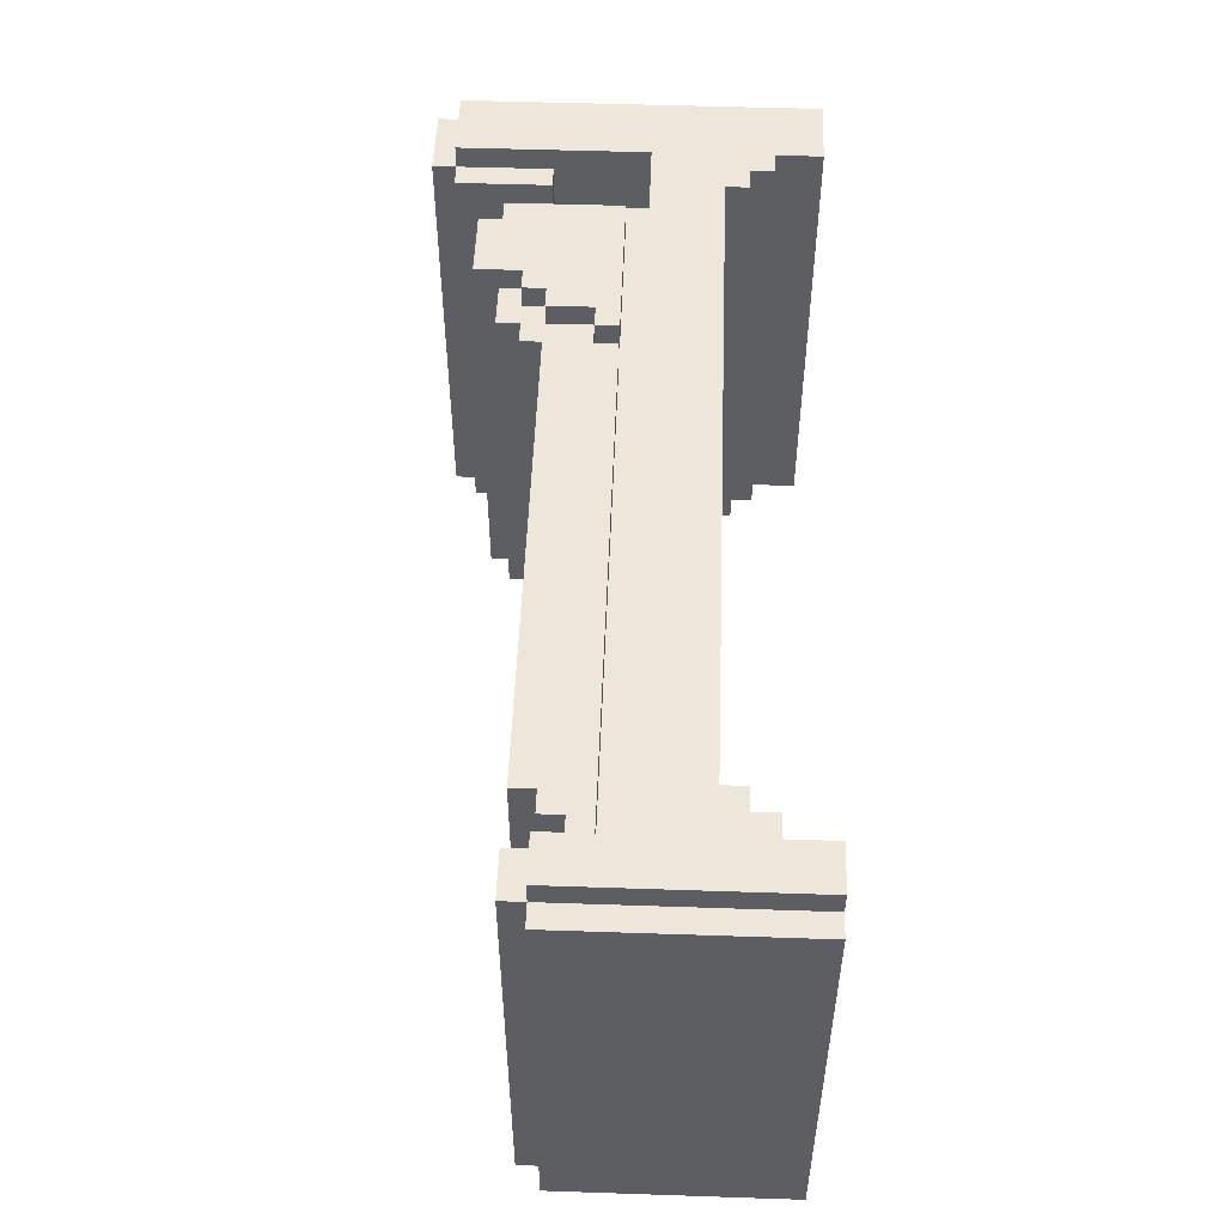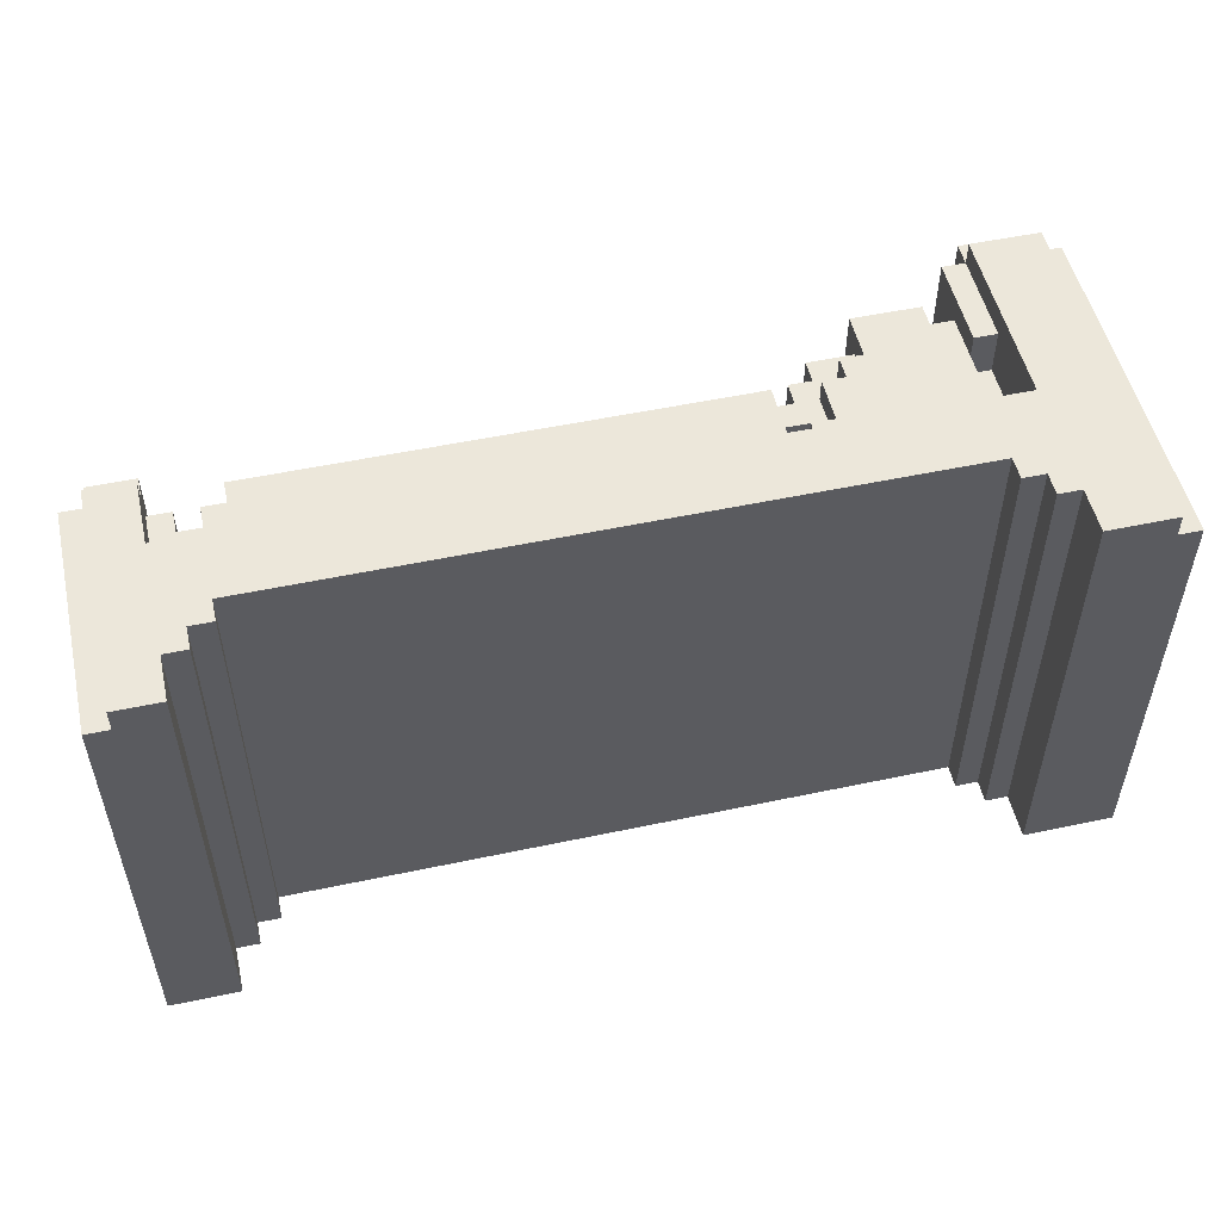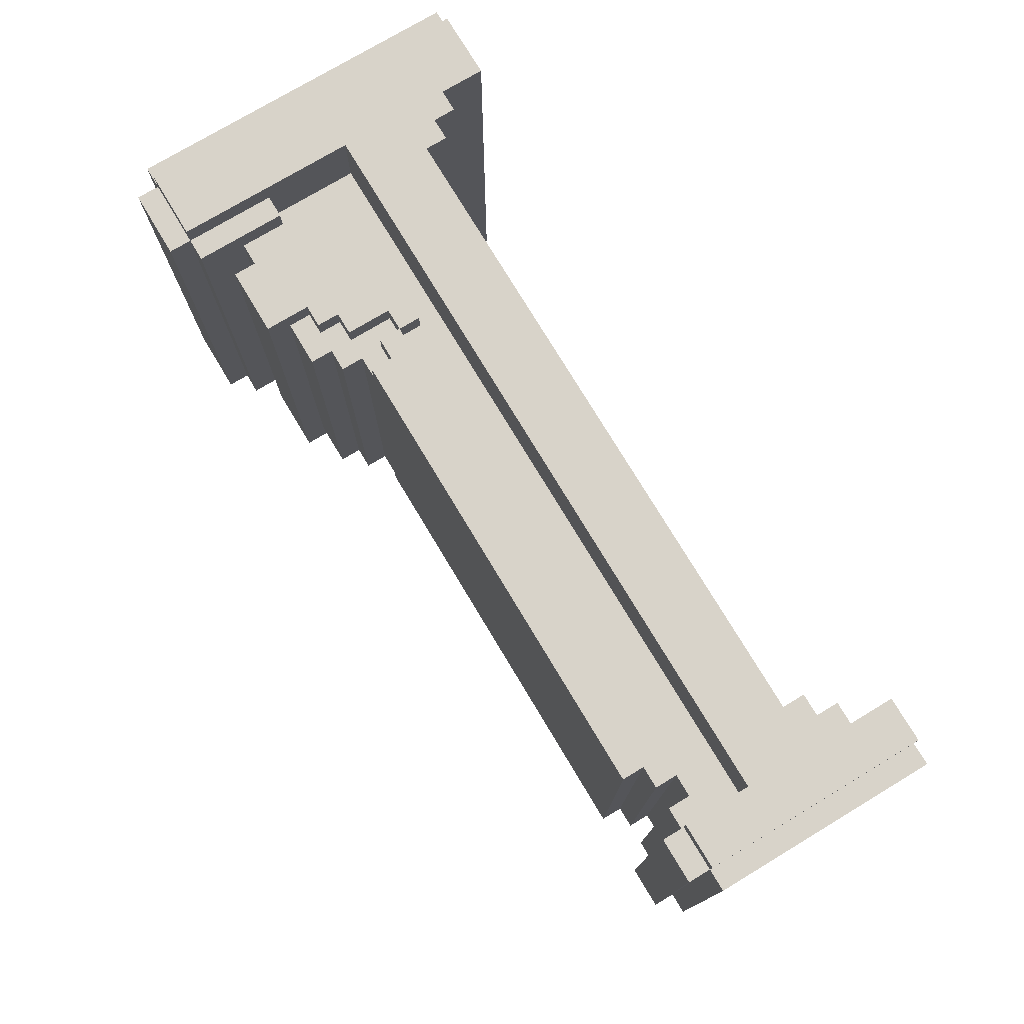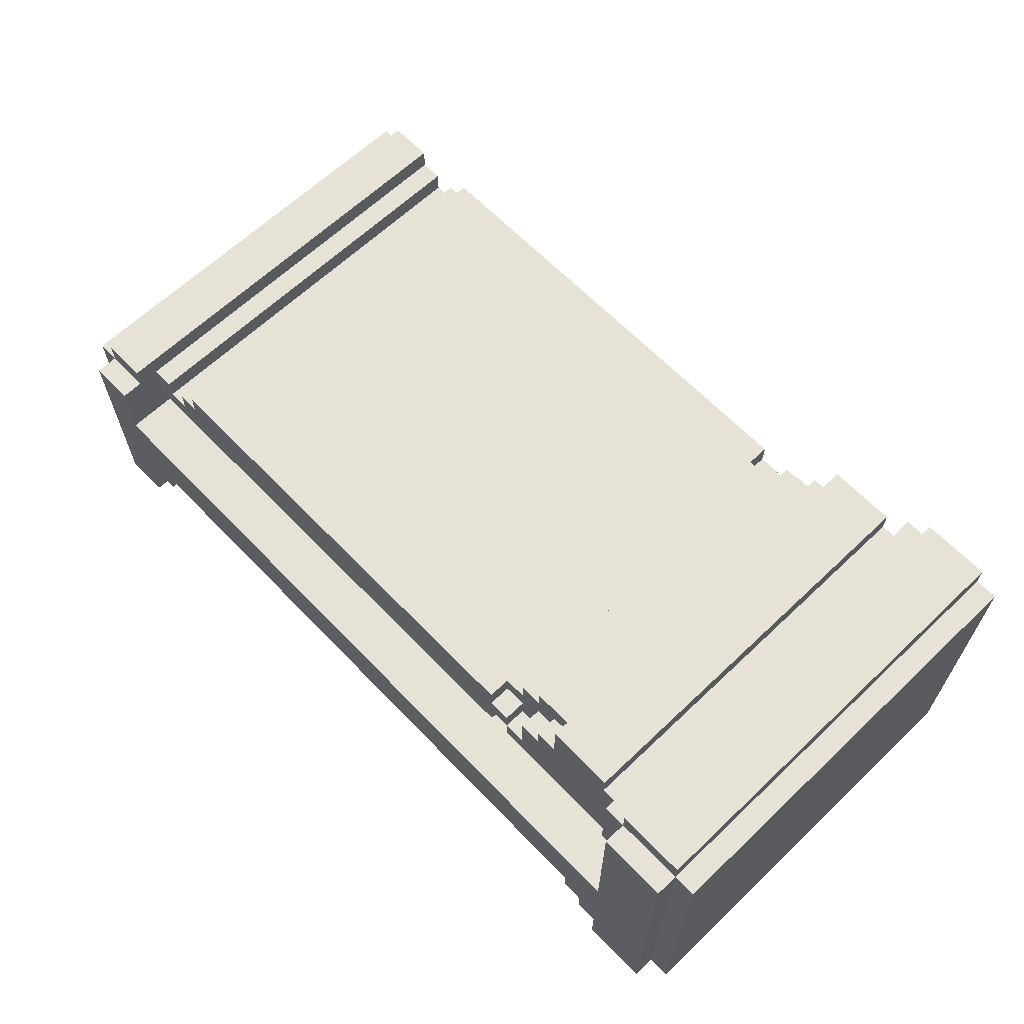
<metadata>
{"format":"obj","ext":"obj","renderer":"f3d","projection":"perspective","resolution":1024,"background":"white","views":[{"elev":51.3,"azim":-87.9,"up":"+Z"},{"elev":52.2,"azim":-12.9,"up":"+Z"},{"elev":75.8,"azim":-121.0,"up":"+Z"},{"elev":64.0,"azim":46.2,"up":"+Y"}]}
</metadata>
<code>
o Bed
v -2 -0.8 0.9
v -2 -0.8 -1
v -2 0.2 0.9
v -2 0.2 -1
v -1.9 -0.8 1
v -1.9 -0.8 0.9
v -1.9 0.2 1
v -1.9 0.2 0.9
v -1.9 0.2 -1
v -1.9 0.3 0.9
v -1.9 0.3 -1
v -1.5 0.1 0.8
v -1.5 0.1 -1
v -1.5 0.2 0.8
v -1.5 0.2 -1
v -1.4 0.2 0.8
v -1.4 0.2 -1
v -1.4 0.3 0.8
v -1.4 0.3 -1
v 0.8 0 0.8
v 0.8 0 0.7
v 0.8 0 -0.9
v 0.8 0 -1
v 0.8 0.1 0.8
v 0.8 0.1 0.7
v 0.8 0.1 -0.9
v 0.8 0.1 -1
v 0.8 0.3 0.7
v 0.8 0.3 -0.9
v 0.8 0.4 0.7
v 0.8 0.4 -0.9
v 0.9 0.1 0.8
v 0.9 0.1 0.7
v 0.9 0.1 -0.9
v 0.9 0.1 -1
v 0.9 0.3 0.8
v 0.9 0.3 0.7
v 0.9 0.3 -0.9
v 0.9 0.3 -1
v 0.9 0.4 0.7
v 0.9 0.4 -0.9
v 0.9 0.5 0.7
v 0.9 0.5 -0.9
v 1 0.3 0.8
v 1 0.3 0.7
v 1 0.3 -0.9
v 1 0.3 -1
v 1 0.4 0.8
v 1 0.4 0.7
v 1 0.4 -0.9
v 1 0.4 -1
v 1.1 0.4 0.8
v 1.1 0.4 0.7
v 1.1 0.4 -0.9
v 1.1 0.4 -1
v 1.1 0.5 0.7
v 1.1 0.5 -0.9
v 1.1 0.6 0.8
v 1.1 0.6 -1
v 1.4 -0.5 1
v 1.4 -0.5 -1
v 1.4 -0.4 1
v 1.4 -0.4 -1
v 1.5 -0.6 1
v 1.5 -0.6 -1
v 1.5 -0.5 1
v 1.5 -0.5 -1
v 1.5 -0.1 -0.9
v 1.5 -0.1 -1
v 1.5 0 -0.9
v 1.5 0 -1
v 1.5 0.3 0.9
v 1.5 0.3 0.8
v 1.5 0.5 0.8
v 1.5 0.5 -1
v 1.5 0.7 0.9
v 1.5 0.7 -1
v 1.6 -0.8 1
v 1.6 -0.8 -1
v 1.6 -0.6 1
v 1.6 -0.6 -1
v 1.6 -0.1 1
v 1.6 -0.1 0.7
v 1.6 0.3 0.9
v 1.6 0.3 0.7
v 1.6 0.7 1
v 1.6 0.7 0.9
v 1.6 0.7 -1
v 1.6 0.8 0.9
v 1.6 0.8 -1
v -1.7 -0.8 1
v -1.7 -0.8 -1
v -1.7 -0.6 1
v -1.7 -0.6 -1
v -1.7 -0.1 1
v -1.7 -0.1 0.7
v -1.7 -0.1 -0.9
v -1.7 -0.1 -1
v -1.7 0 0.8
v -1.7 0 0.7
v -1.7 0 -0.9
v -1.7 0 -1
v -1.7 0.2 1
v -1.7 0.2 0.9
v -1.7 0.2 0.8
v -1.7 0.2 -1
v -1.7 0.3 0.9
v -1.7 0.3 -1
v -1.6 -0.6 1
v -1.6 -0.6 -1
v -1.6 -0.5 1
v -1.6 -0.5 -1
v -1.6 0.1 0.8
v -1.6 0.1 -1
v -1.6 0.2 0.8
v -1.6 0.2 -1
v -1.5 -0.5 1
v -1.5 -0.5 -1
v -1.5 -0.4 1
v -1.5 -0.4 -1
v 0.7 0 0.8
v 0.7 0 0.7
v 0.7 0 -0.9
v 0.7 0 -1
v 0.7 0.1 0.8
v 0.7 0.1 0.7
v 0.7 0.1 -0.9
v 0.7 0.1 -1
v 0.7 0.2 0.8
v 0.7 0.2 0.7
v 0.7 0.2 -0.9
v 0.7 0.2 -1
v 0.7 0.3 0.8
v 0.7 0.3 0.7
v 0.7 0.3 -0.9
v 0.7 0.3 -1
v 0.8 0.1 0.8
v 0.8 0.1 0.7
v 0.8 0.1 -0.9
v 0.8 0.1 -1
v 0.8 0.2 0.8
v 0.8 0.2 0.7
v 0.8 0.2 -0.9
v 0.8 0.2 -1
v 1.4 0.5 0.8
v 1.4 0.5 -1
v 1.4 0.6 0.8
v 1.4 0.6 -1
v 1.5 0 0.8
v 1.5 0 0.7
v 1.5 0.3 0.8
v 1.5 0.3 0.7
v 1.9 -0.8 1
v 1.9 -0.8 0.9
v 1.9 0.7 1
v 1.9 0.7 0.9
v 1.9 0.7 -1
v 1.9 0.8 0.9
v 1.9 0.8 -1
v 2 -0.8 0.9
v 2 -0.8 -1
v 2 0.7 0.9
v 2 0.7 -1
v -1.9 -0.8 1
v -1.9 0.2 1
v -1.7 -0.8 1
v -1.7 -0.6 1
v -1.7 -0.1 1
v -1.7 0.2 1
v -1.6 -0.6 1
v -1.6 -0.5 1
v -1.5 -0.5 1
v -1.5 -0.4 1
v 1.4 -0.5 1
v 1.4 -0.4 1
v 1.5 -0.6 1
v 1.5 -0.5 1
v 1.6 -0.8 1
v 1.6 -0.6 1
v 1.6 -0.1 1
v 1.6 0.7 1
v 1.9 -0.8 1
v 1.9 0.7 1
v -2 -0.8 0.9
v -2 0.2 0.9
v -1.9 -0.8 0.9
v -1.9 0.2 0.9
v -1.9 0.3 0.9
v -1.7 0.2 0.9
v -1.7 0.3 0.9
v 1.5 0.3 0.9
v 1.5 0.7 0.9
v 1.6 0.3 0.9
v 1.6 0.7 0.9
v 1.6 0.8 0.9
v 1.9 -0.8 0.9
v 1.9 0.7 0.9
v 1.9 0.8 0.9
v 2 -0.8 0.9
v 2 0.7 0.9
v -1.7 0 0.8
v -1.7 0.2 0.8
v -1.6 0.1 0.8
v -1.6 0.2 0.8
v -1.5 0.1 0.8
v -1.5 0.2 0.8
v -1.4 0.2 0.8
v -1.4 0.3 0.8
v 0.7 0 0.8
v 0.7 0.1 0.8
v 0.7 0.2 0.8
v 0.7 0.3 0.8
v 0.8 0 0.8
v 0.8 0.1 0.8
v 0.8 0.2 0.8
v 0.9 0.1 0.8
v 0.9 0.3 0.8
v 1 0.3 0.8
v 1 0.4 0.8
v 1.1 0.4 0.8
v 1.1 0.6 0.8
v 1.4 0.5 0.8
v 1.4 0.6 0.8
v 1.5 0 0.8
v 1.5 0.3 0.8
v 1.5 0.5 0.8
v -1.7 -0.1 0.7
v -1.7 0 0.7
v 0.7 0 0.7
v 0.7 0.1 0.7
v 0.7 0.2 0.7
v 0.7 0.3 0.7
v 0.8 0 0.7
v 0.8 0.1 0.7
v 0.8 0.2 0.7
v 0.8 0.3 0.7
v 0.8 0.4 0.7
v 0.9 0.1 0.7
v 0.9 0.3 0.7
v 0.9 0.4 0.7
v 0.9 0.5 0.7
v 1 0.3 0.7
v 1 0.4 0.7
v 1.1 0.4 0.7
v 1.1 0.5 0.7
v 1.5 0 0.7
v 1.5 0.3 0.7
v 1.6 -0.1 0.7
v 1.6 0.3 0.7
v -1.7 -0.1 -0.9
v -1.7 0 -0.9
v 0.7 0 -0.9
v 0.7 0.1 -0.9
v 0.7 0.2 -0.9
v 0.7 0.3 -0.9
v 0.8 0 -0.9
v 0.8 0.1 -0.9
v 0.8 0.2 -0.9
v 0.8 0.3 -0.9
v 0.8 0.4 -0.9
v 0.9 0.1 -0.9
v 0.9 0.3 -0.9
v 0.9 0.4 -0.9
v 0.9 0.5 -0.9
v 1 0.3 -0.9
v 1 0.4 -0.9
v 1.1 0.4 -0.9
v 1.1 0.5 -0.9
v 1.5 -0.1 -0.9
v 1.5 0 -0.9
v -2 -0.8 -1
v -2 0.2 -1
v -1.9 0.2 -1
v -1.9 0.3 -1
v -1.7 -0.8 -1
v -1.7 -0.6 -1
v -1.7 -0.1 -1
v -1.7 0 -1
v -1.7 0.2 -1
v -1.7 0.3 -1
v -1.6 -0.6 -1
v -1.6 -0.5 -1
v -1.6 0.1 -1
v -1.6 0.2 -1
v -1.5 -0.5 -1
v -1.5 -0.4 -1
v -1.5 0.1 -1
v -1.5 0.2 -1
v -1.4 0.2 -1
v -1.4 0.3 -1
v 0.7 0 -1
v 0.7 0.1 -1
v 0.7 0.2 -1
v 0.7 0.3 -1
v 0.8 0 -1
v 0.8 0.1 -1
v 0.8 0.2 -1
v 0.9 0.1 -1
v 0.9 0.3 -1
v 1 0.3 -1
v 1 0.4 -1
v 1.1 0.4 -1
v 1.1 0.6 -1
v 1.4 -0.5 -1
v 1.4 -0.4 -1
v 1.4 0.5 -1
v 1.4 0.6 -1
v 1.5 -0.6 -1
v 1.5 -0.5 -1
v 1.5 -0.1 -1
v 1.5 0 -1
v 1.5 0.5 -1
v 1.5 0.7 -1
v 1.6 -0.8 -1
v 1.6 -0.6 -1
v 1.6 0.7 -1
v 1.6 0.8 -1
v 1.9 0.7 -1
v 1.9 0.8 -1
v 2 -0.8 -1
v 2 0.7 -1
v -1.9 -0.8 1
v -1.7 -0.8 1
v 1.6 -0.8 1
v 1.9 -0.8 1
v -2 -0.8 0.9
v -1.9 -0.8 0.9
v 1.9 -0.8 0.9
v 2 -0.8 0.9
v -2 -0.8 -1
v -1.7 -0.8 -1
v 1.6 -0.8 -1
v 2 -0.8 -1
v -1.7 -0.6 1
v -1.6 -0.6 1
v 1.5 -0.6 1
v 1.6 -0.6 1
v -1.7 -0.6 -1
v -1.6 -0.6 -1
v 1.5 -0.6 -1
v 1.6 -0.6 -1
v -1.6 -0.5 1
v -1.5 -0.5 1
v 1.4 -0.5 1
v 1.5 -0.5 1
v -1.6 -0.5 -1
v -1.5 -0.5 -1
v 1.4 -0.5 -1
v 1.5 -0.5 -1
v -1.5 -0.4 1
v 1.4 -0.4 1
v -1.5 -0.4 -1
v 1.4 -0.4 -1
v -1.7 0 0.8
v 0.7 0 0.8
v 0.8 0 0.8
v 1.5 0 0.8
v -1.7 0 0.7
v 0.7 0 0.7
v 0.8 0 0.7
v 1.5 0 0.7
v -1.7 0 -0.9
v 0.7 0 -0.9
v 0.8 0 -0.9
v 1.5 0 -0.9
v -1.7 0 -1
v 0.7 0 -1
v 0.8 0 -1
v 1.5 0 -1
v 0.7 0.1 0.8
v 0.8 0.1 0.8
v 0.7 0.1 0.7
v 0.8 0.1 0.7
v 0.7 0.1 -0.9
v 0.8 0.1 -0.9
v 0.7 0.1 -1
v 0.8 0.1 -1
v 1.5 0.3 0.9
v 1.6 0.3 0.9
v 1.5 0.3 0.8
v 1.5 0.3 0.7
v 1.6 0.3 0.7
v -1.7 -0.1 1
v 1.6 -0.1 1
v -1.7 -0.1 0.7
v 1.6 -0.1 0.7
v -1.7 -0.1 -0.9
v 1.5 -0.1 -0.9
v -1.7 -0.1 -1
v 1.5 -0.1 -1
v -1.6 0.1 0.8
v -1.5 0.1 0.8
v 0.8 0.1 0.8
v 0.9 0.1 0.8
v 0.8 0.1 0.7
v 0.9 0.1 0.7
v 0.8 0.1 -0.9
v 0.9 0.1 -0.9
v -1.6 0.1 -1
v -1.5 0.1 -1
v 0.8 0.1 -1
v 0.9 0.1 -1
v -1.9 0.2 1
v -1.7 0.2 1
v -2 0.2 0.9
v -1.9 0.2 0.9
v -1.7 0.2 0.9
v -1.7 0.2 0.8
v -1.6 0.2 0.8
v -1.5 0.2 0.8
v -1.4 0.2 0.8
v 0.7 0.2 0.8
v 0.8 0.2 0.8
v 0.7 0.2 0.7
v 0.8 0.2 0.7
v 0.7 0.2 -0.9
v 0.8 0.2 -0.9
v -2 0.2 -1
v -1.9 0.2 -1
v -1.7 0.2 -1
v -1.6 0.2 -1
v -1.5 0.2 -1
v -1.4 0.2 -1
v 0.7 0.2 -1
v 0.8 0.2 -1
v -1.9 0.3 0.9
v -1.7 0.3 0.9
v -1.4 0.3 0.8
v 0.7 0.3 0.8
v 0.9 0.3 0.8
v 1 0.3 0.8
v 0.7 0.3 0.7
v 0.8 0.3 0.7
v 0.9 0.3 0.7
v 1 0.3 0.7
v 0.7 0.3 -0.9
v 0.8 0.3 -0.9
v 0.9 0.3 -0.9
v 1 0.3 -0.9
v -1.9 0.3 -1
v -1.7 0.3 -1
v -1.4 0.3 -1
v 0.7 0.3 -1
v 0.9 0.3 -1
v 1 0.3 -1
v 1 0.4 0.8
v 1.1 0.4 0.8
v 0.8 0.4 0.7
v 0.9 0.4 0.7
v 1 0.4 0.7
v 1.1 0.4 0.7
v 0.8 0.4 -0.9
v 0.9 0.4 -0.9
v 1 0.4 -0.9
v 1.1 0.4 -0.9
v 1 0.4 -1
v 1.1 0.4 -1
v 1.4 0.5 0.8
v 1.5 0.5 0.8
v 0.9 0.5 0.7
v 1.1 0.5 0.7
v 0.9 0.5 -0.9
v 1.1 0.5 -0.9
v 1.4 0.5 -1
v 1.5 0.5 -1
v 1.1 0.6 0.8
v 1.4 0.6 0.8
v 1.1 0.6 -1
v 1.4 0.6 -1
v 1.6 0.7 1
v 1.9 0.7 1
v 1.5 0.7 0.9
v 1.6 0.7 0.9
v 1.9 0.7 0.9
v 2 0.7 0.9
v 1.5 0.7 -1
v 1.6 0.7 -1
v 1.9 0.7 -1
v 2 0.7 -1
v 1.6 0.8 0.9
v 1.9 0.8 0.9
v 1.6 0.8 -1
v 1.9 0.8 -1
f 3 2 1
f 4 2 3
f 7 6 5
f 8 6 7
f 10 9 8
f 11 9 10
f 14 13 12
f 15 13 14
f 18 17 16
f 19 17 18
f 24 21 20
f 25 21 24
f 26 23 22
f 27 23 26
f 30 29 28
f 31 29 30
f 36 33 32
f 37 33 36
f 38 35 34
f 39 35 38
f 42 41 40
f 43 41 42
f 48 45 44
f 49 45 48
f 50 47 46
f 51 47 50
f 56 53 52
f 57 55 54
f 58 56 52
f 58 57 56
f 59 55 57
f 59 57 58
f 62 61 60
f 63 61 62
f 66 65 64
f 67 65 66
f 70 69 68
f 71 69 70
f 74 73 72
f 76 74 72
f 76 75 74
f 77 75 76
f 80 79 78
f 81 79 80
f 84 83 82
f 85 83 84
f 86 84 82
f 87 84 86
f 89 88 87
f 90 88 89
f 91 92 93
f 93 92 94
f 95 96 99
f 99 96 100
f 97 98 101
f 101 98 102
f 95 99 103
f 103 99 104
f 104 99 105
f 105 106 107
f 104 105 107
f 107 106 108
f 109 110 111
f 111 110 112
f 113 114 115
f 115 114 116
f 117 118 119
f 119 118 120
f 121 122 125
f 125 122 126
f 123 124 127
f 127 124 128
f 129 130 133
f 133 130 134
f 131 132 135
f 135 132 136
f 137 138 141
f 141 138 142
f 139 140 143
f 143 140 144
f 145 146 147
f 147 146 148
f 149 150 151
f 151 150 152
f 153 154 155
f 155 154 156
f 156 157 158
f 158 157 159
f 160 161 162
f 162 161 163
f 166 165 164
f 167 165 166
f 168 165 167
f 169 165 168
f 170 168 167
f 171 168 170
f 172 168 171
f 173 168 172
f 175 168 173
f 177 175 174
f 179 177 176
f 180 168 175
f 180 175 177
f 180 177 179
f 182 180 179
f 182 181 180
f 182 179 178
f 183 181 182
f 186 185 184
f 187 185 186
f 189 188 187
f 190 188 189
f 193 192 191
f 194 192 193
f 197 195 194
f 198 195 197
f 199 197 196
f 200 197 199
f 203 202 201
f 204 202 203
f 205 203 201
f 207 206 205
f 209 207 205
f 209 208 207
f 209 205 201
f 210 208 209
f 211 208 210
f 212 208 211
f 214 211 210
f 215 211 214
f 216 214 213
f 218 217 216
f 220 219 218
f 222 221 220
f 223 221 222
f 224 218 216
f 224 216 213
f 224 222 220
f 224 220 218
f 225 222 224
f 226 222 225
f 229 228 227
f 233 229 227
f 233 230 229
f 234 230 233
f 235 232 231
f 236 232 235
f 238 237 236
f 238 236 235
f 238 235 234
f 239 237 238
f 240 237 239
f 242 241 240
f 242 240 239
f 243 241 242
f 244 241 243
f 245 241 244
f 246 233 227
f 248 246 227
f 248 247 246
f 249 247 248
f 250 251 252
f 250 252 256
f 252 253 256
f 256 253 257
f 254 255 258
f 258 255 259
f 259 260 261
f 258 259 261
f 257 258 261
f 261 260 262
f 262 260 263
f 263 264 265
f 262 263 265
f 265 264 266
f 266 264 267
f 267 264 268
f 250 256 269
f 269 256 270
f 271 272 273
f 271 273 275
f 273 274 275
f 275 274 276
f 276 274 277
f 277 274 278
f 278 274 279
f 279 274 280
f 276 277 281
f 281 277 282
f 278 279 283
f 283 279 284
f 282 277 285
f 285 277 286
f 278 283 287
f 287 288 289
f 287 289 291
f 289 290 291
f 278 287 291
f 291 290 292
f 292 290 293
f 293 290 294
f 292 293 296
f 296 293 297
f 295 296 298
f 298 299 300
f 300 301 302
f 286 277 305
f 302 303 306
f 306 303 307
f 304 305 309
f 305 277 310
f 309 305 310
f 298 300 311
f 295 298 311
f 300 302 311
f 302 306 311
f 311 306 312
f 309 310 315
f 312 313 315
f 310 311 315
f 311 312 315
f 308 309 315
f 315 313 316
f 314 315 318
f 316 317 318
f 315 316 318
f 318 317 319
f 314 318 320
f 320 318 321
f 327 323 322
f 328 325 324
f 330 327 326
f 331 323 327
f 331 327 330
f 332 329 328
f 332 328 324
f 333 329 332
f 338 335 334
f 339 335 338
f 340 337 336
f 341 337 340
f 346 343 342
f 347 343 346
f 348 345 344
f 349 345 348
f 352 351 350
f 353 351 352
f 358 355 354
f 359 355 358
f 360 357 356
f 361 357 360
f 366 363 362
f 367 363 366
f 368 365 364
f 369 365 368
f 372 371 370
f 373 371 372
f 376 375 374
f 377 375 376
f 380 379 378
f 381 379 380
f 382 379 381
f 383 384 385
f 385 384 386
f 387 388 389
f 389 388 390
f 393 394 395
f 395 394 396
f 391 392 399
f 399 392 400
f 397 398 401
f 401 398 402
f 403 404 406
f 406 404 407
f 412 413 414
f 414 413 415
f 405 406 418
f 418 406 419
f 408 409 420
f 420 409 421
f 410 411 422
f 422 411 423
f 416 417 424
f 424 417 425
f 428 429 432
f 430 431 434
f 434 431 435
f 432 433 436
f 428 432 436
f 436 433 437
f 426 427 440
f 440 427 441
f 428 436 442
f 442 436 443
f 438 439 444
f 444 439 445
f 446 447 450
f 450 447 451
f 448 449 452
f 452 449 453
f 454 455 456
f 456 455 457
f 460 461 462
f 462 461 463
f 458 459 464
f 464 459 465
f 466 467 468
f 468 467 469
f 470 471 473
f 473 471 474
f 472 473 476
f 476 473 477
f 474 475 478
f 478 475 479
f 480 481 482
f 482 481 483

</code>
